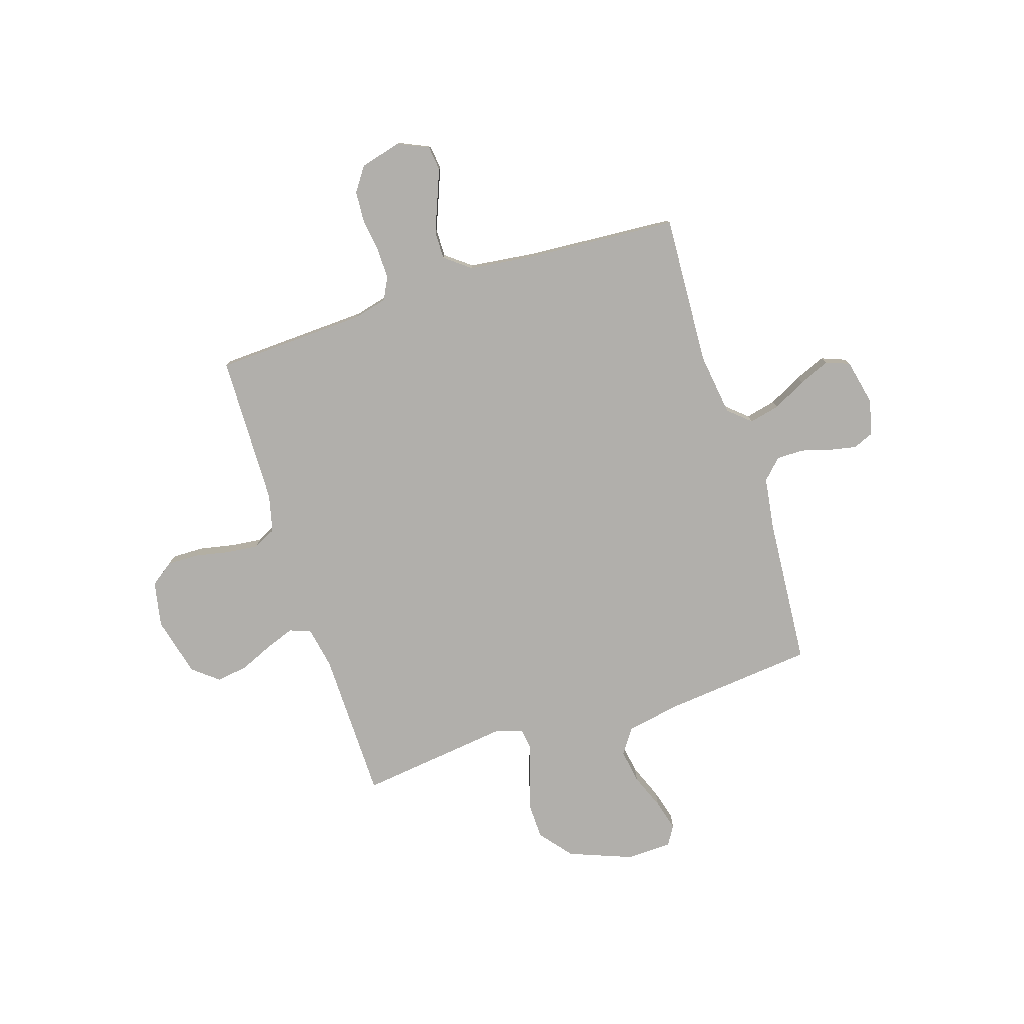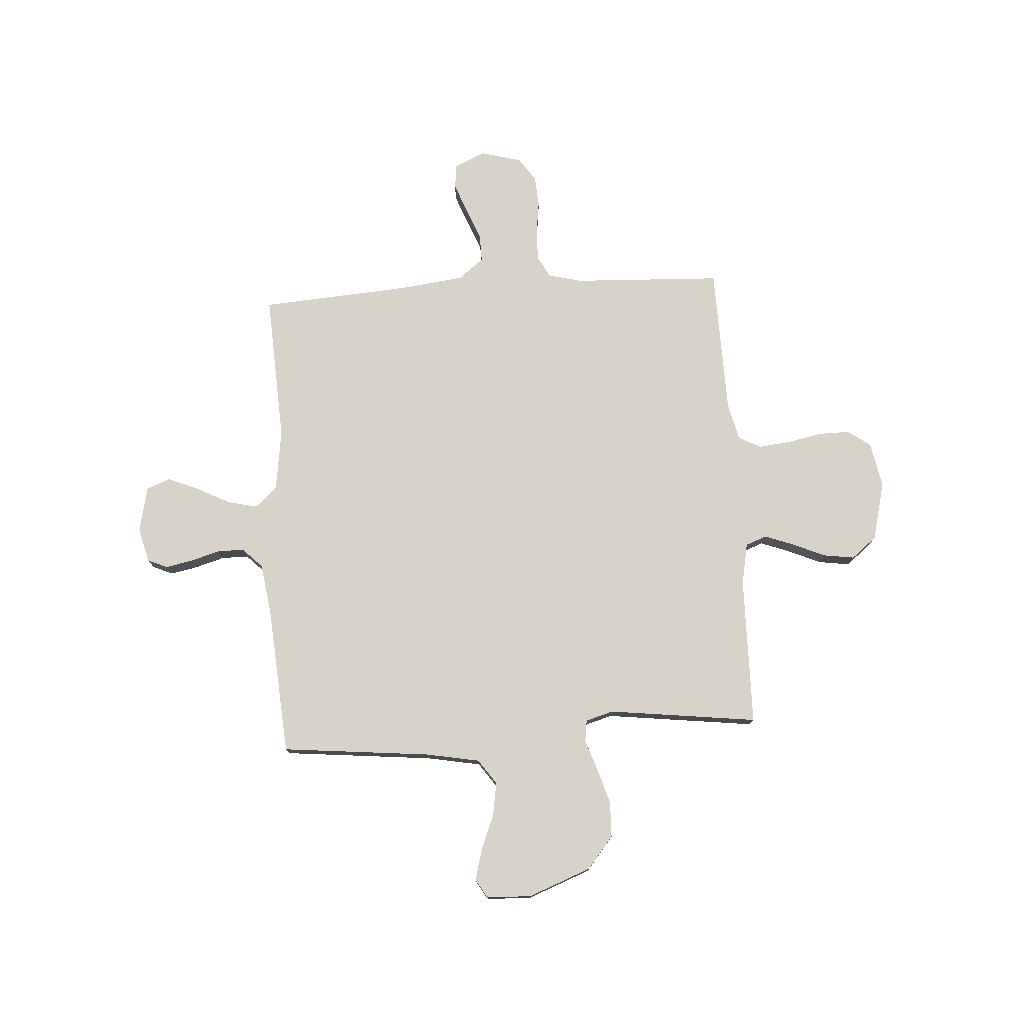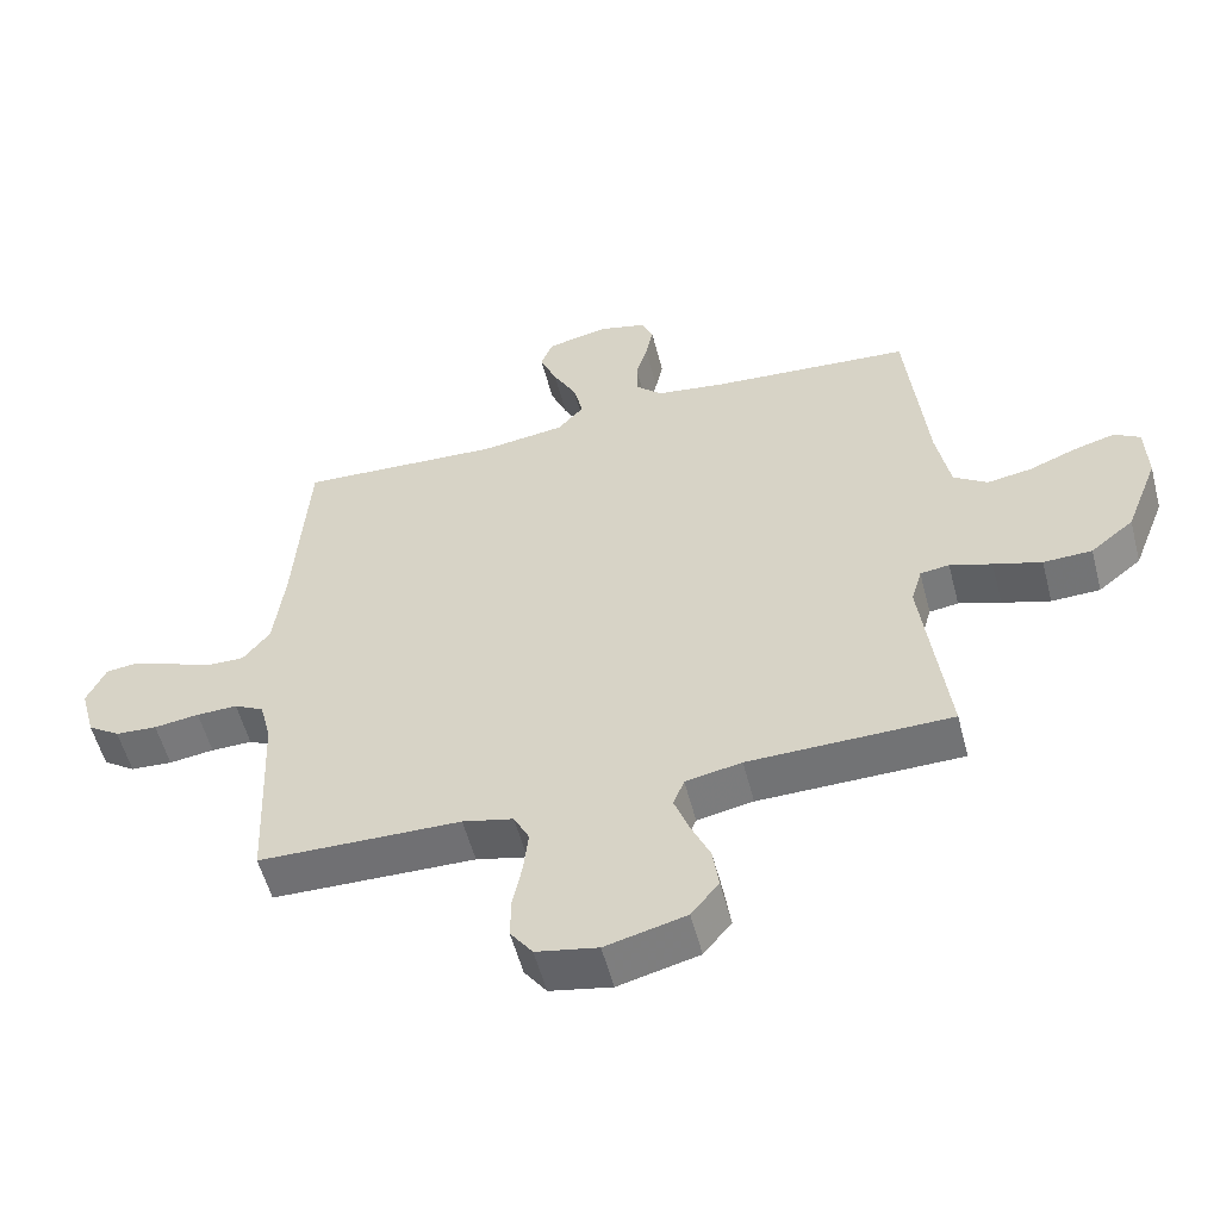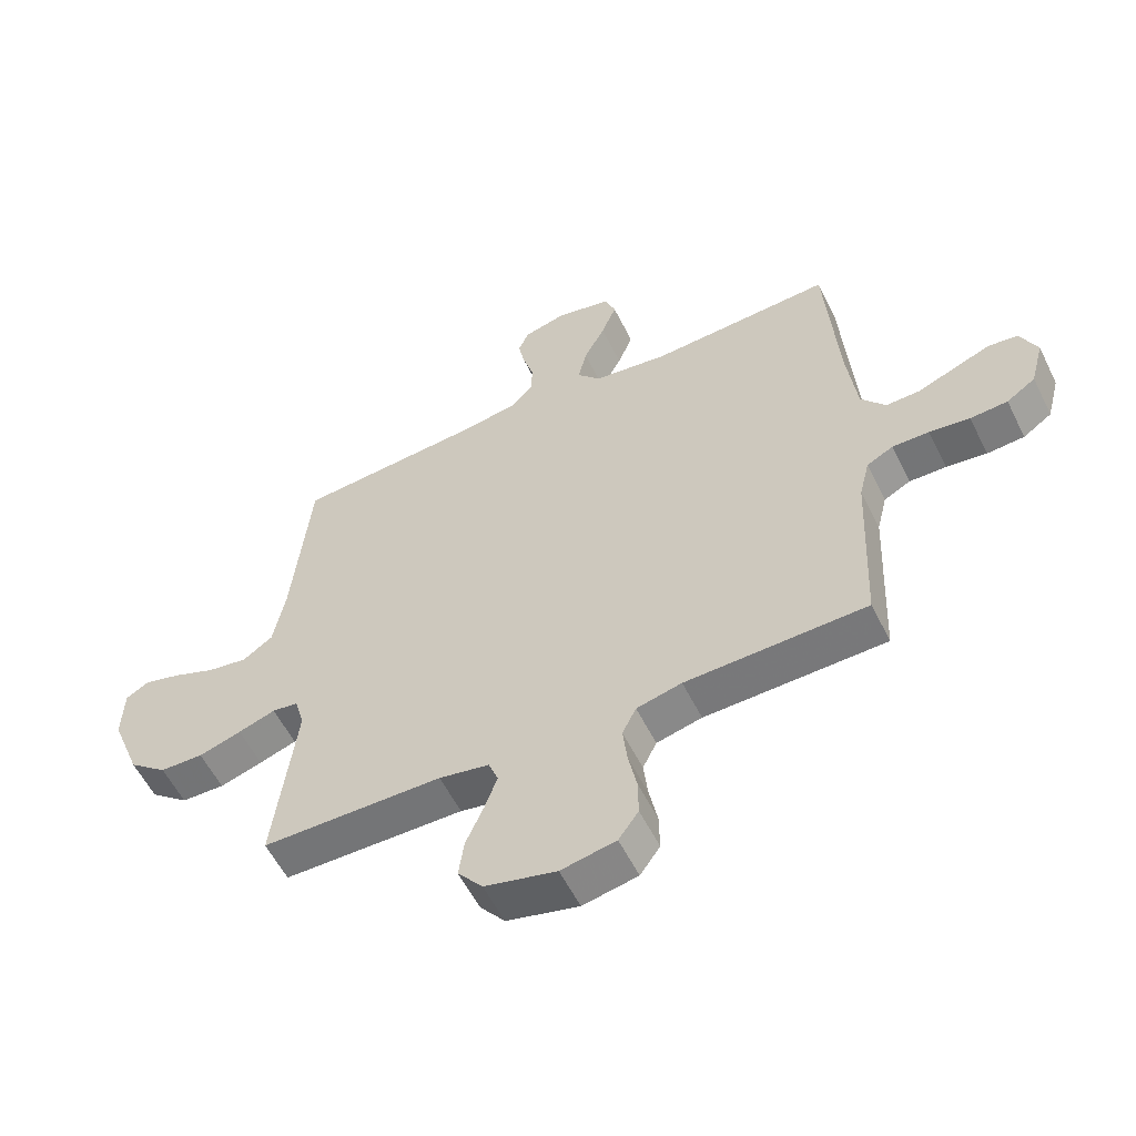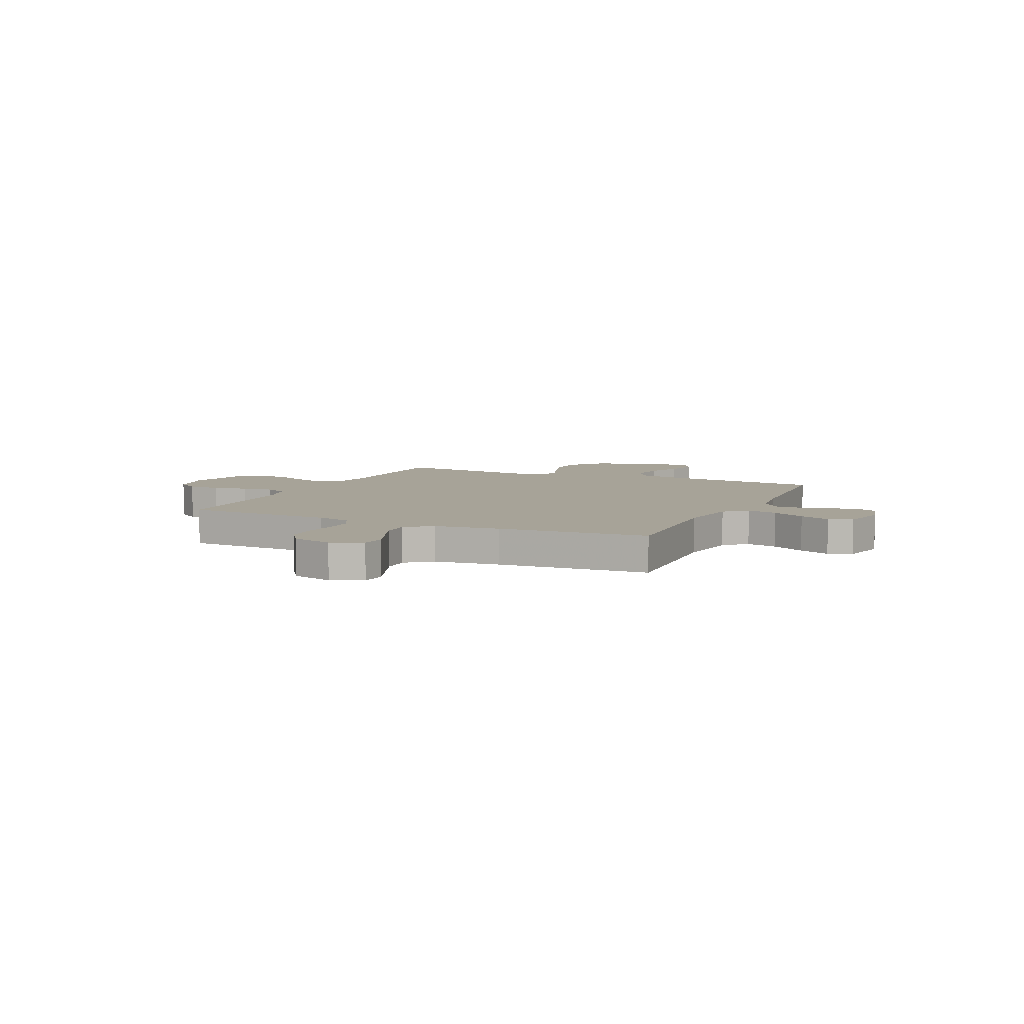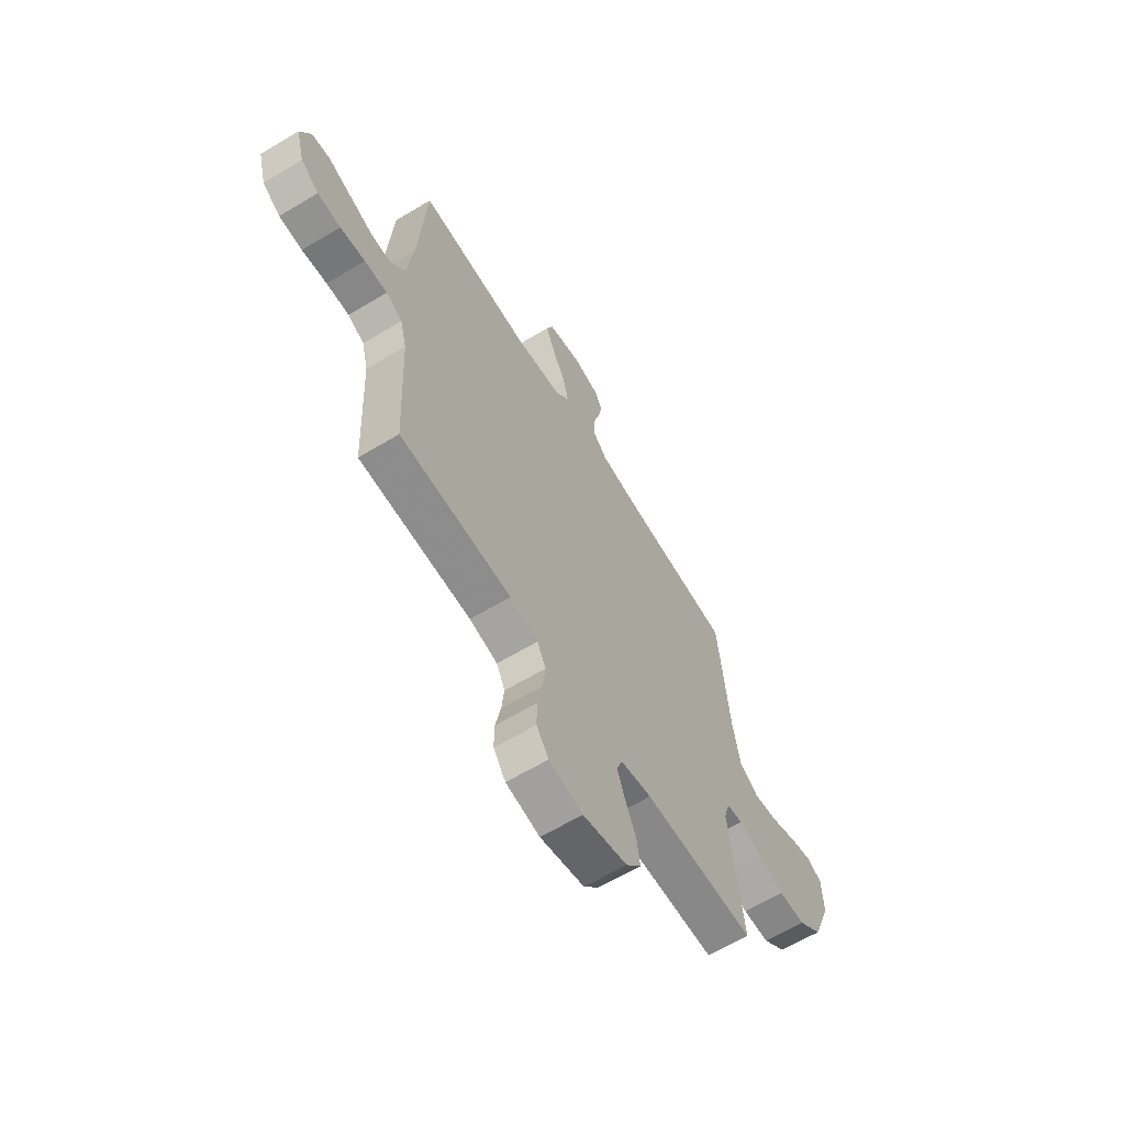
<metadata>
{"format":"obj","ext":"obj","renderer":"f3d","projection":"perspective","resolution":1024,"background":"white","views":[{"elev":-78.3,"azim":-72.2,"up":"+Y"},{"elev":76.6,"azim":86.4,"up":"+Y"},{"elev":-55.5,"azim":14.6,"up":"+Z"},{"elev":-56.9,"azim":-153.8,"up":"+Z"},{"elev":6.8,"azim":-65.3,"up":"+Y"},{"elev":-63.3,"azim":-58.7,"up":"+Z"}]}
</metadata>
<code>
v -0.5 0.07 0.5
v -0.2 0.07 0.484
v -0.075 0.07 0.501
v -0.036 0.07 0.545
v -0.05 0.07 0.606
v -0.085 0.07 0.673
v -0.11 0.07 0.735
v -0.092 0.07 0.782
v 0 0.07 0.802
v 0.07 0.07 0.784
v 0.087 0.07 0.744
v 0.076 0.07 0.689
v 0.059 0.07 0.631
v 0.059 0.07 0.577
v 0.098 0.07 0.538
v 0.2 0.07 0.523
v 0.5 0.07 0.5
v 0.53 0.07 0.2
v 0.55 0.07 0.092
v 0.6 0.07 0.057
v 0.667 0.07 0.068
v 0.737 0.07 0.096
v 0.799 0.07 0.113
v 0.837 0.07 0.09
v 0.84 0.07 0
v 0.791 0.07 -0.127
v 0.727 0.07 -0.179
v 0.655 0.07 -0.181
v 0.584 0.07 -0.159
v 0.522 0.07 -0.138
v 0.479 0.07 -0.144
v 0.463 0.07 -0.2
v 0.5 0.07 -0.5
v 0.2 0.07 -0.504
v 0.117 0.07 -0.52
v 0.101 0.07 -0.562
v 0.122 0.07 -0.62
v 0.151 0.07 -0.686
v 0.16 0.07 -0.749
v 0.119 0.07 -0.8
v 0 0.07 -0.83
v -0.091 0.07 -0.812
v -0.124 0.07 -0.766
v -0.123 0.07 -0.703
v -0.109 0.07 -0.634
v -0.102 0.07 -0.571
v -0.125 0.07 -0.525
v -0.2 0.07 -0.507
v -0.5 0.07 -0.5
v -0.513 0.07 -0.2
v -0.53 0.07 -0.132
v -0.574 0.07 -0.109
v -0.635 0.07 -0.11
v -0.702 0.07 -0.119
v -0.764 0.07 -0.115
v -0.812 0.07 -0.082
v -0.834 0.07 0
v -0.806 0.07 0.062
v -0.757 0.07 0.068
v -0.696 0.07 0.044
v -0.633 0.07 0.019
v -0.577 0.07 0.018
v -0.537 0.07 0.069
v -0.521 0.07 0.2
v -0.5 0 0.5
v -0.2 0 0.484
v -0.075 0 0.501
v -0.036 0 0.545
v -0.05 0 0.606
v -0.085 0 0.673
v -0.11 0 0.735
v -0.092 0 0.782
v 0 0 0.802
v 0.07 0 0.784
v 0.087 0 0.744
v 0.076 0 0.689
v 0.059 0 0.631
v 0.059 0 0.577
v 0.098 0 0.538
v 0.2 0 0.523
v 0.5 0 0.5
v 0.53 0 0.2
v 0.55 0 0.092
v 0.6 0 0.057
v 0.667 0 0.068
v 0.737 0 0.096
v 0.799 0 0.113
v 0.837 0 0.09
v 0.84 0 0
v 0.791 0 -0.127
v 0.727 0 -0.179
v 0.655 0 -0.181
v 0.584 0 -0.159
v 0.522 0 -0.138
v 0.479 0 -0.144
v 0.463 0 -0.2
v 0.5 0 -0.5
v 0.2 0 -0.504
v 0.117 0 -0.52
v 0.101 0 -0.562
v 0.122 0 -0.62
v 0.151 0 -0.686
v 0.16 0 -0.749
v 0.119 0 -0.8
v 0 0 -0.83
v -0.091 0 -0.812
v -0.124 0 -0.766
v -0.123 0 -0.703
v -0.109 0 -0.634
v -0.102 0 -0.571
v -0.125 0 -0.525
v -0.2 0 -0.507
v -0.5 0 -0.5
v -0.513 0 -0.2
v -0.53 0 -0.132
v -0.574 0 -0.109
v -0.635 0 -0.11
v -0.702 0 -0.119
v -0.764 0 -0.115
v -0.812 0 -0.082
v -0.834 0 0
v -0.806 0 0.062
v -0.757 0 0.068
v -0.696 0 0.044
v -0.633 0 0.019
v -0.577 0 0.018
v -0.537 0 0.069
v -0.521 0 0.2
f 58 59 60 61
f 56 57 58 61
f 56 61 62
f 53 54 55 56
f 52 53 56 62
f 51 52 62 63
f 48 49 50
f 47 48 50 51
f 42 43 44 45
f 42 45 46
f 41 42 46
f 40 41 46
f 37 38 39 40
f 36 37 40 46
f 35 36 46 47
f 32 33 34
f 31 32 34 35
f 27 28 29 30
f 25 26 27 30
f 25 30 31
f 24 25 31
f 21 22 23 24
f 20 21 24 31
f 19 20 31 35
f 16 17 18
f 15 16 18 19
f 10 11 12 13
f 8 9 10 13
f 8 13 14
f 5 6 7 8
f 5 8 14
f 4 5 14 15
f 64 1 2
f 64 2 3
f 63 64 3
f 51 63 3
f 19 35 47 51
f 15 19 51
f 3 4 15 51
f 125 124 123 122
f 125 122 121 120
f 126 125 120
f 120 119 118 117
f 126 120 117 116
f 127 126 116 115
f 114 113 112
f 115 114 112 111
f 109 108 107 106
f 110 109 106
f 110 106 105
f 110 105 104
f 104 103 102 101
f 110 104 101 100
f 111 110 100 99
f 98 97 96
f 99 98 96 95
f 94 93 92 91
f 94 91 90 89
f 95 94 89
f 95 89 88
f 88 87 86 85
f 95 88 85 84
f 99 95 84 83
f 82 81 80
f 83 82 80 79
f 77 76 75 74
f 77 74 73 72
f 78 77 72
f 72 71 70 69
f 78 72 69
f 79 78 69 68
f 66 65 128
f 67 66 128
f 67 128 127
f 67 127 115
f 115 111 99 83
f 115 83 79
f 115 79 68 67
f 1 65 66 2
f 2 66 67 3
f 3 67 68 4
f 4 68 69 5
f 5 69 70 6
f 6 70 71 7
f 7 71 72 8
f 8 72 73 9
f 9 73 74 10
f 10 74 75 11
f 11 75 76 12
f 12 76 77 13
f 13 77 78 14
f 14 78 79 15
f 15 79 80 16
f 16 80 81 17
f 17 81 82 18
f 18 82 83 19
f 19 83 84 20
f 20 84 85 21
f 21 85 86 22
f 22 86 87 23
f 23 87 88 24
f 24 88 89 25
f 25 89 90 26
f 26 90 91 27
f 27 91 92 28
f 28 92 93 29
f 29 93 94 30
f 30 94 95 31
f 31 95 96 32
f 32 96 97 33
f 33 97 98 34
f 34 98 99 35
f 35 99 100 36
f 36 100 101 37
f 37 101 102 38
f 38 102 103 39
f 39 103 104 40
f 40 104 105 41
f 41 105 106 42
f 42 106 107 43
f 43 107 108 44
f 44 108 109 45
f 45 109 110 46
f 46 110 111 47
f 47 111 112 48
f 48 112 113 49
f 49 113 114 50
f 50 114 115 51
f 51 115 116 52
f 52 116 117 53
f 53 117 118 54
f 54 118 119 55
f 55 119 120 56
f 56 120 121 57
f 57 121 122 58
f 58 122 123 59
f 59 123 124 60
f 60 124 125 61
f 61 125 126 62
f 62 126 127 63
f 63 127 128 64
f 64 128 65 1

</code>
